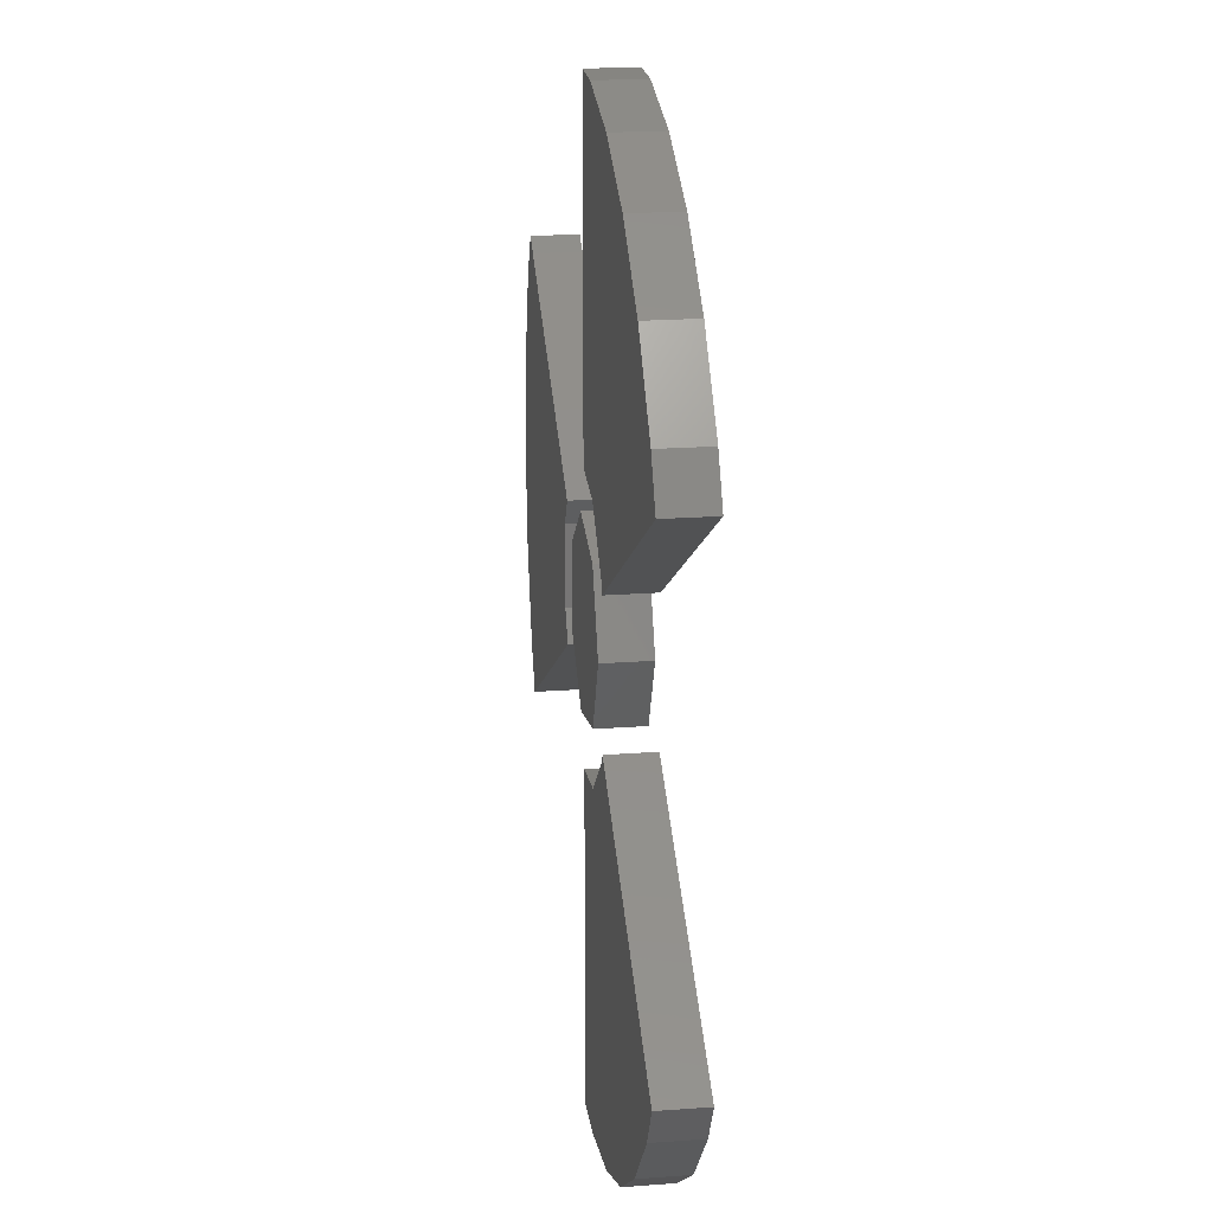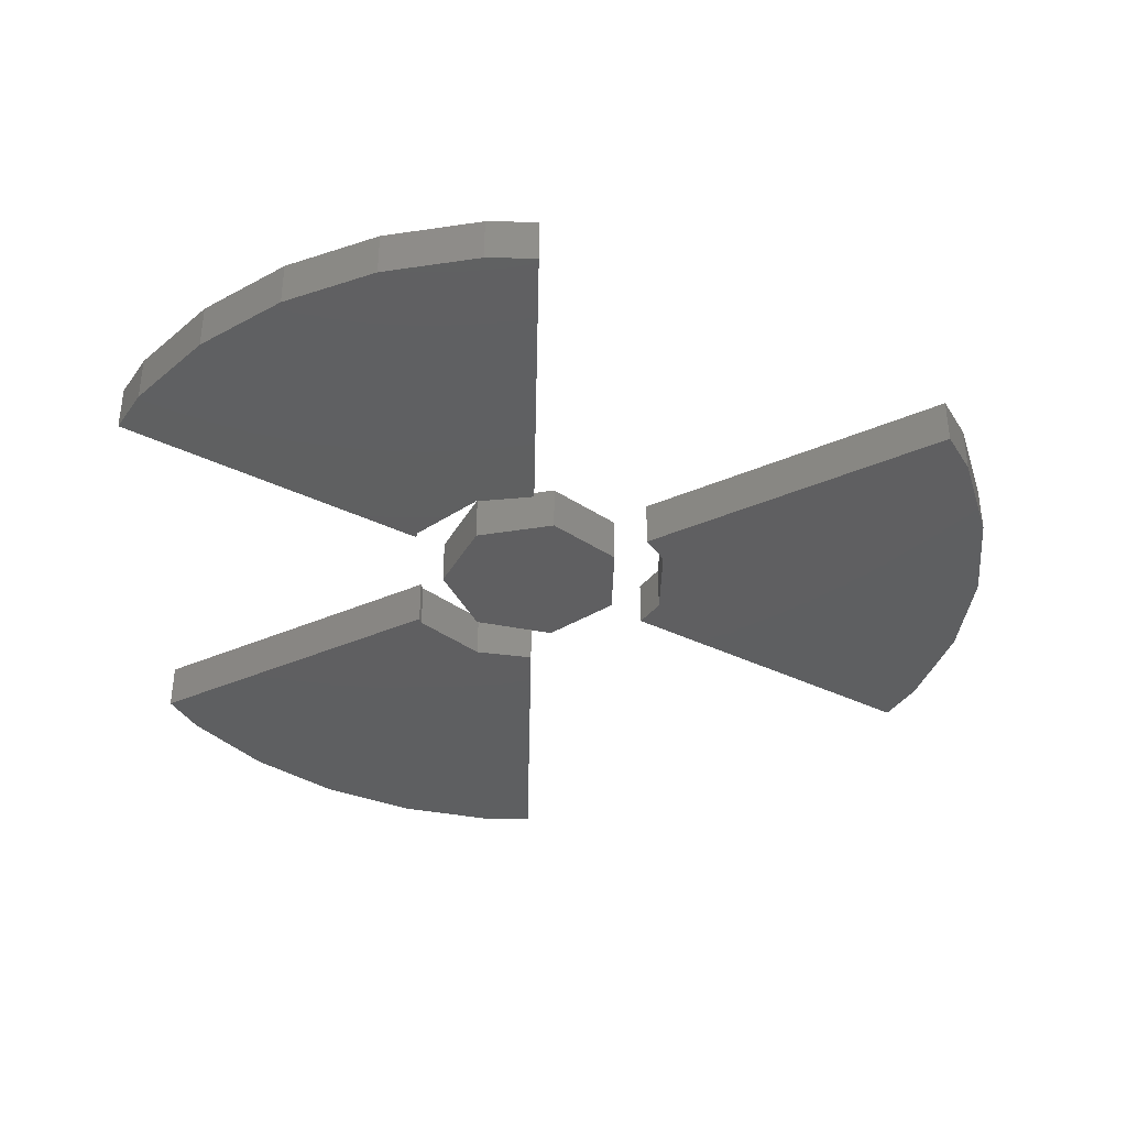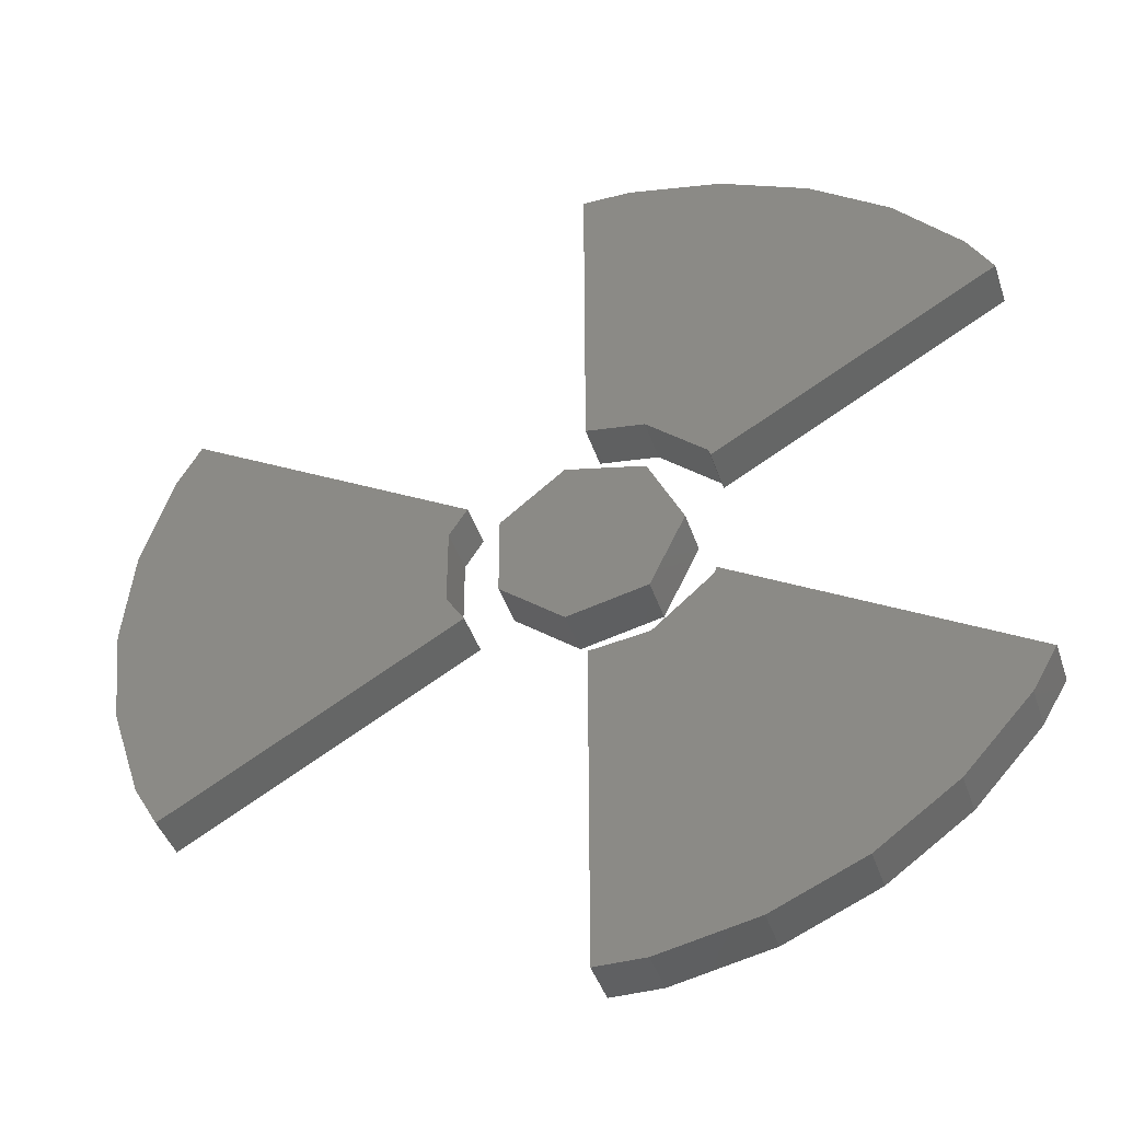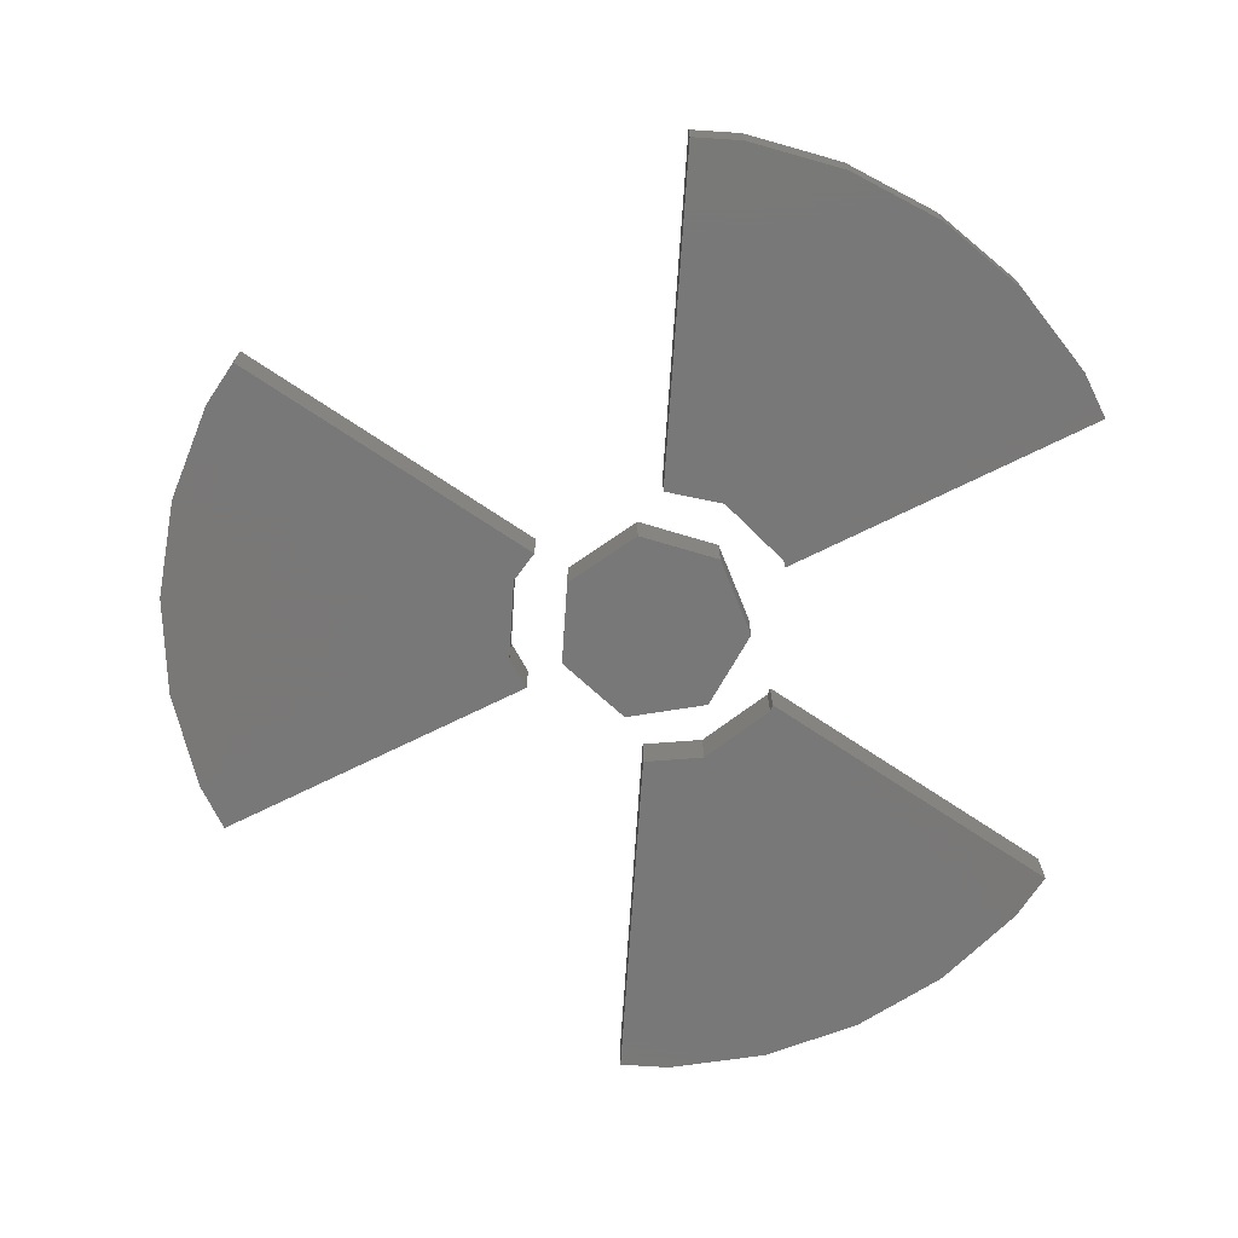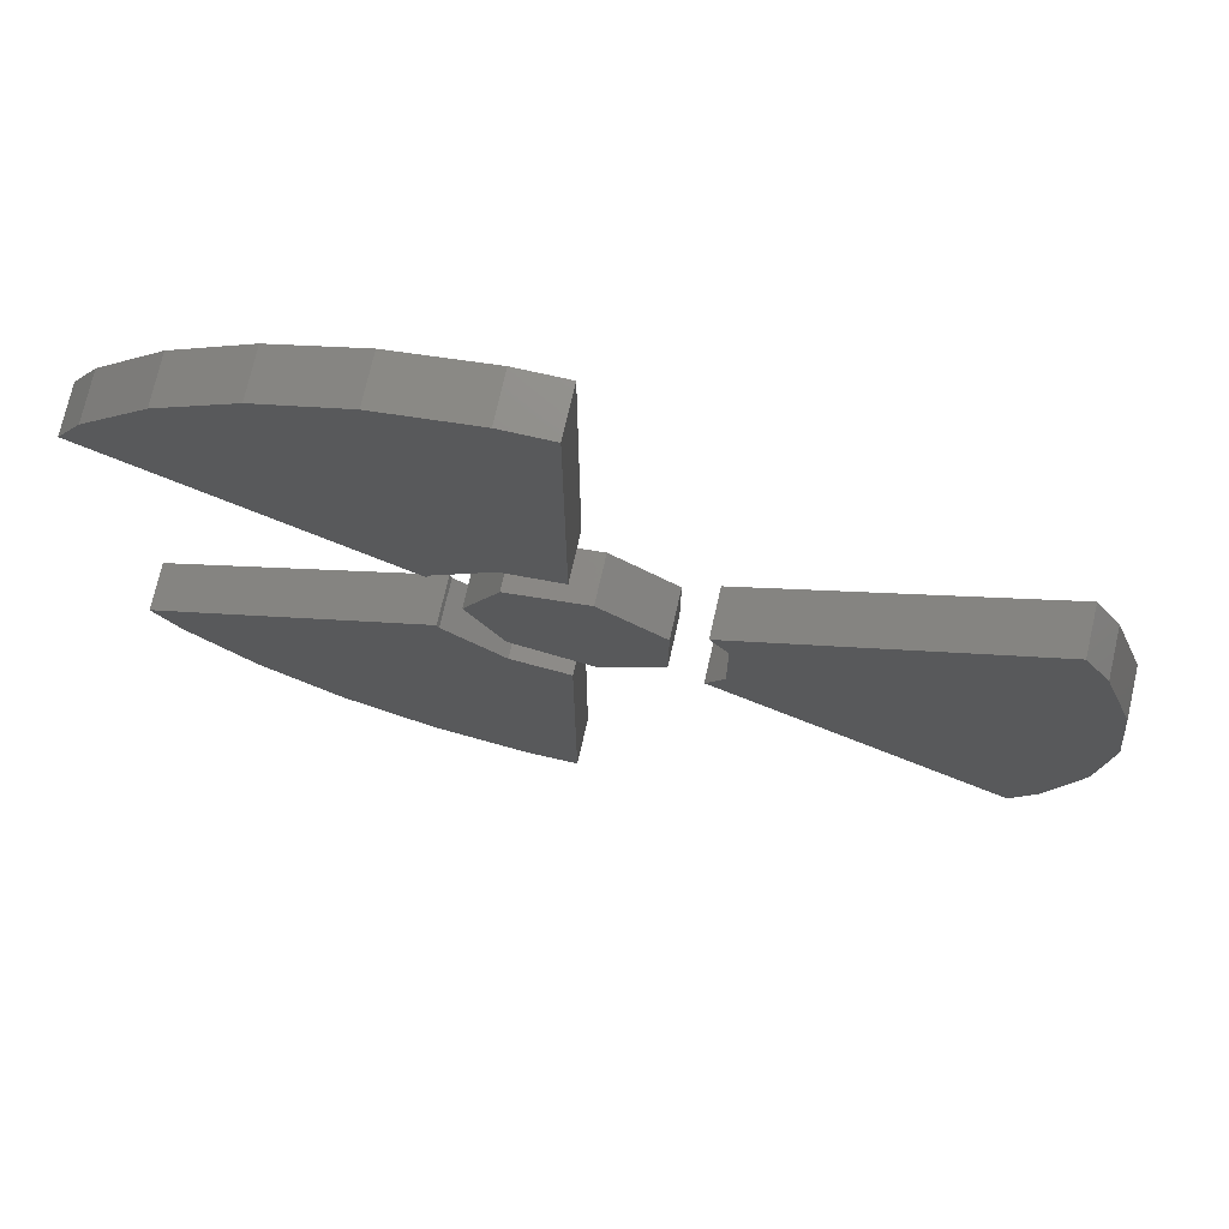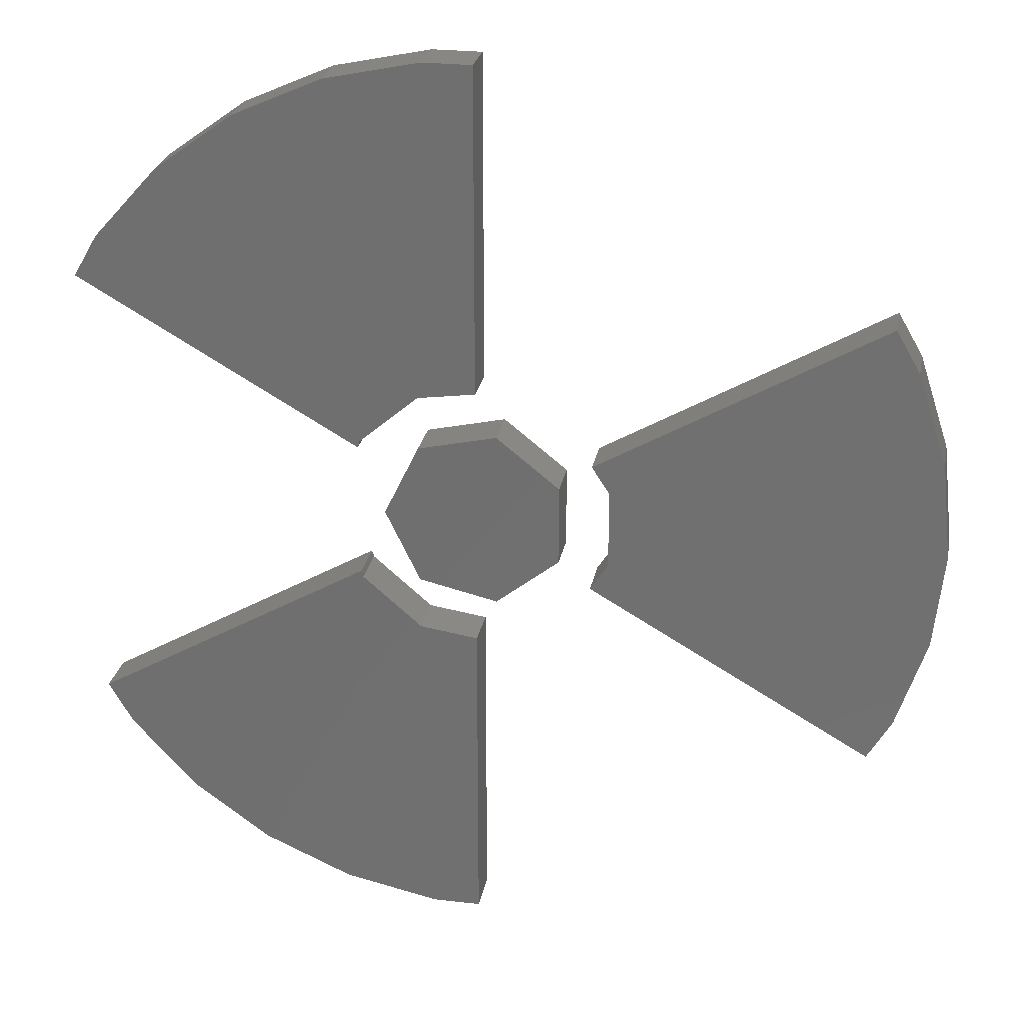
<metadata>
{"format":"stl","ext":"stl","renderer":"f3d","projection":"perspective","resolution":1024,"background":"white","views":[{"elev":21.2,"azim":82.5,"up":"+Y"},{"elev":-38.5,"azim":178.7,"up":"+Z"},{"elev":-42.0,"azim":17.7,"up":"+Y"},{"elev":-71.3,"azim":-3.8,"up":"+Z"},{"elev":73.4,"azim":-167.2,"up":"+Y"},{"elev":25.9,"azim":-169.4,"up":"+Y"}]}
</metadata>
<code>
# stl→obj: 80 verts, 144 faces
v 8.899 6.466 0
v 9.474 5.47 0
v 2.776 1.784 0
v 7.36 8.175 0
v 1.371 3.002 0
v 5.5 9.526 0
v -1.982 0.9545 0
v 1.372 1.72 0
v 1.372 -1.72 0
v 1.15 10.94 0
v 3.399 10.46 0
v 0 3.199 0
v 0 10.94 0
v 2.822 1.629 0
v -0.4895 2.145 0
v 2.2 0 0
v -10.76 2.287 0
v -10.05 4.474 0
v -3.166 0.9297 0
v -3.166 -0.9297 0
v -2.745 -1.585 0
v -9.474 -5.47 0
v -2.745 1.585 0
v -9.474 5.47 0
v -11 0 0
v -10.76 -2.287 0
v -10.05 -4.474 0
v 2.776 -1.784 0
v 2.822 -1.629 0
v 9.474 -5.47 0
v 1.371 -3.002 0
v 3.399 -10.46 0
v 1.15 -10.94 0
v 5.5 -9.526 0
v 7.36 -8.175 0
v -1.982 -0.9545 0
v -0.4895 -2.145 0
v 0 -3.199 0
v 0 -10.94 0
v 8.899 -6.466 0
v 2.776 1.784 1.1
v 9.474 5.47 1.1
v 8.899 6.466 1.1
v 5.5 9.526 1.1
v 1.371 3.002 1.1
v 7.36 8.175 1.1
v 1.372 -1.72 1.1
v 1.372 1.72 1.1
v -1.982 0.9545 1.1
v 3.399 10.46 1.1
v 1.15 10.94 1.1
v 0 3.199 1.1
v 0 10.94 1.1
v 2.822 1.629 1.1
v -0.4895 2.145 1.1
v 2.2 0 1.1
v -3.166 0.9297 1.1
v -10.05 4.474 1.1
v -10.76 2.287 1.1
v -9.474 -5.47 1.1
v -2.745 -1.585 1.1
v -3.166 -0.9297 1.1
v -9.474 5.47 1.1
v -2.745 1.585 1.1
v -11 0 1.1
v -10.76 -2.287 1.1
v -10.05 -4.474 1.1
v 9.474 -5.47 1.1
v 2.822 -1.629 1.1
v 2.776 -1.784 1.1
v 1.15 -10.94 1.1
v 3.399 -10.46 1.1
v 1.371 -3.002 1.1
v 5.5 -9.526 1.1
v 7.36 -8.175 1.1
v -1.982 -0.9545 1.1
v -0.4895 -2.145 1.1
v 0 -10.94 1.1
v 0 -3.199 1.1
v 8.899 -6.466 1.1
f 1 2 3
f 4 5 6
f 1 3 4
f 7 8 9
f 5 10 11
f 5 12 10
f 10 12 13
f 2 14 3
f 7 15 8
f 6 5 11
f 9 8 16
f 4 3 5
f 17 18 19
f 20 21 22
f 23 19 24
f 19 18 24
f 25 17 19
f 20 25 19
f 20 26 25
f 20 27 26
f 20 22 27
f 28 29 30
f 31 32 33
f 34 32 31
f 31 28 35
f 36 7 9
f 36 9 37
f 38 33 39
f 35 28 40
f 40 28 30
f 31 35 34
f 31 33 38
f 41 42 43
f 44 45 46
f 46 41 43
f 47 48 49
f 50 51 45
f 51 52 45
f 53 52 51
f 41 54 42
f 48 55 49
f 50 45 44
f 56 48 47
f 45 41 46
f 57 58 59
f 60 61 62
f 63 57 64
f 63 58 57
f 57 59 65
f 57 65 62
f 65 66 62
f 66 67 62
f 67 60 62
f 68 69 70
f 71 72 73
f 73 72 74
f 75 70 73
f 47 49 76
f 77 47 76
f 78 71 79
f 80 70 75
f 68 70 80
f 74 75 73
f 79 71 73
f 1 42 2
f 1 43 42
f 4 43 1
f 4 46 43
f 6 46 4
f 6 44 46
f 11 44 6
f 11 50 44
f 10 50 11
f 10 51 50
f 13 51 10
f 13 53 51
f 12 53 13
f 12 52 53
f 5 52 12
f 5 45 52
f 3 45 5
f 3 41 45
f 14 41 3
f 14 54 41
f 2 54 14
f 2 42 54
f 20 61 21
f 20 62 61
f 19 62 20
f 19 57 62
f 23 57 19
f 23 64 57
f 24 64 23
f 24 63 64
f 18 63 24
f 18 58 63
f 17 58 18
f 17 59 58
f 25 59 17
f 25 65 59
f 26 65 25
f 26 66 65
f 27 66 26
f 27 67 66
f 22 67 27
f 22 60 67
f 21 60 22
f 21 61 60
f 16 47 9
f 16 56 47
f 8 56 16
f 8 48 56
f 15 48 8
f 15 55 48
f 7 55 15
f 7 49 55
f 36 49 7
f 36 76 49
f 37 76 36
f 37 77 76
f 9 77 37
f 9 47 77
f 34 72 32
f 34 74 72
f 35 74 34
f 35 75 74
f 40 75 35
f 40 80 75
f 30 80 40
f 30 68 80
f 29 68 30
f 29 69 68
f 28 69 29
f 28 70 69
f 31 70 28
f 31 73 70
f 38 73 31
f 38 79 73
f 39 79 38
f 39 78 79
f 33 78 39
f 33 71 78
f 32 71 33
f 32 72 71

</code>
